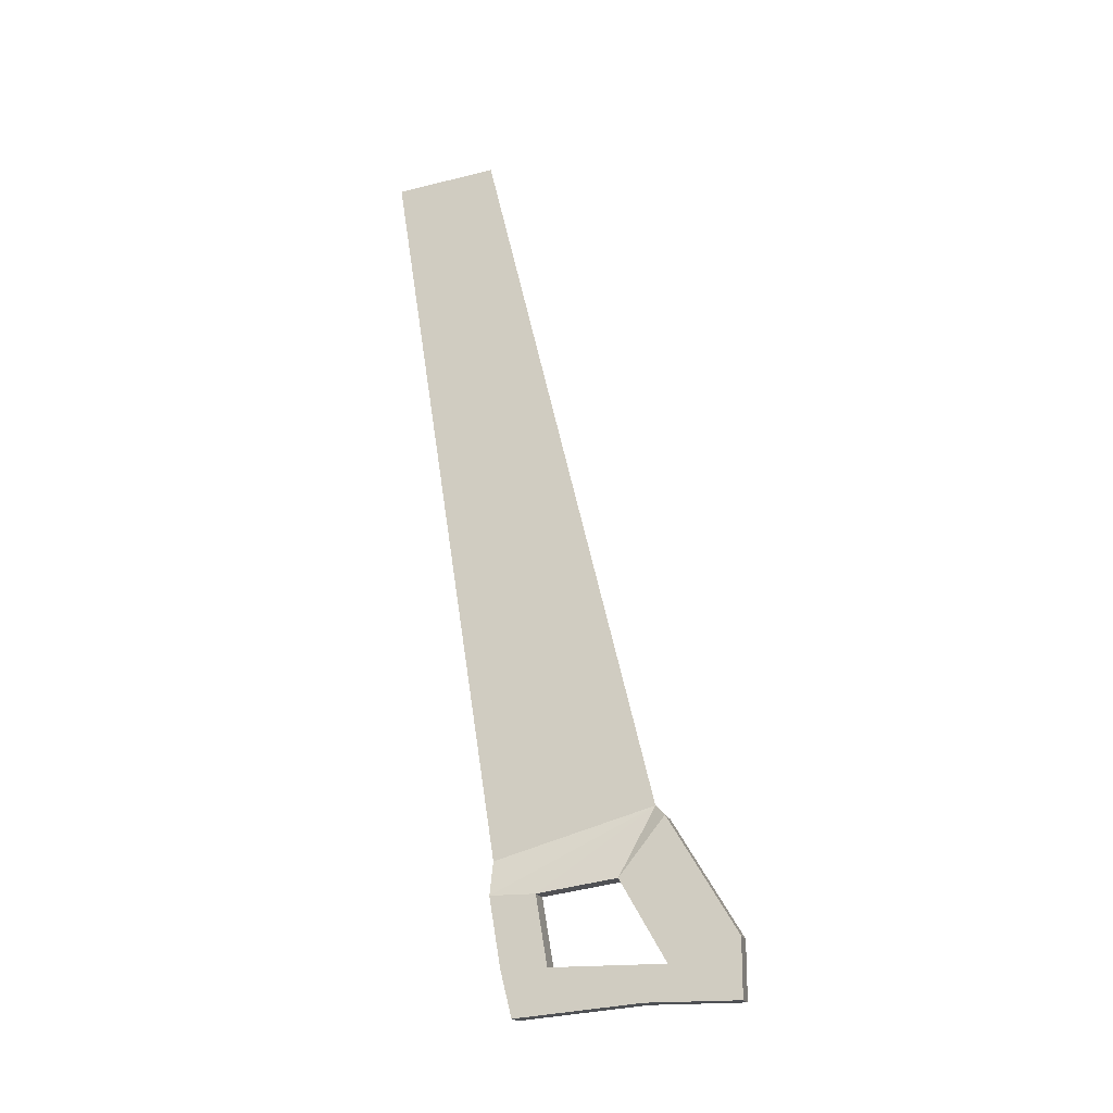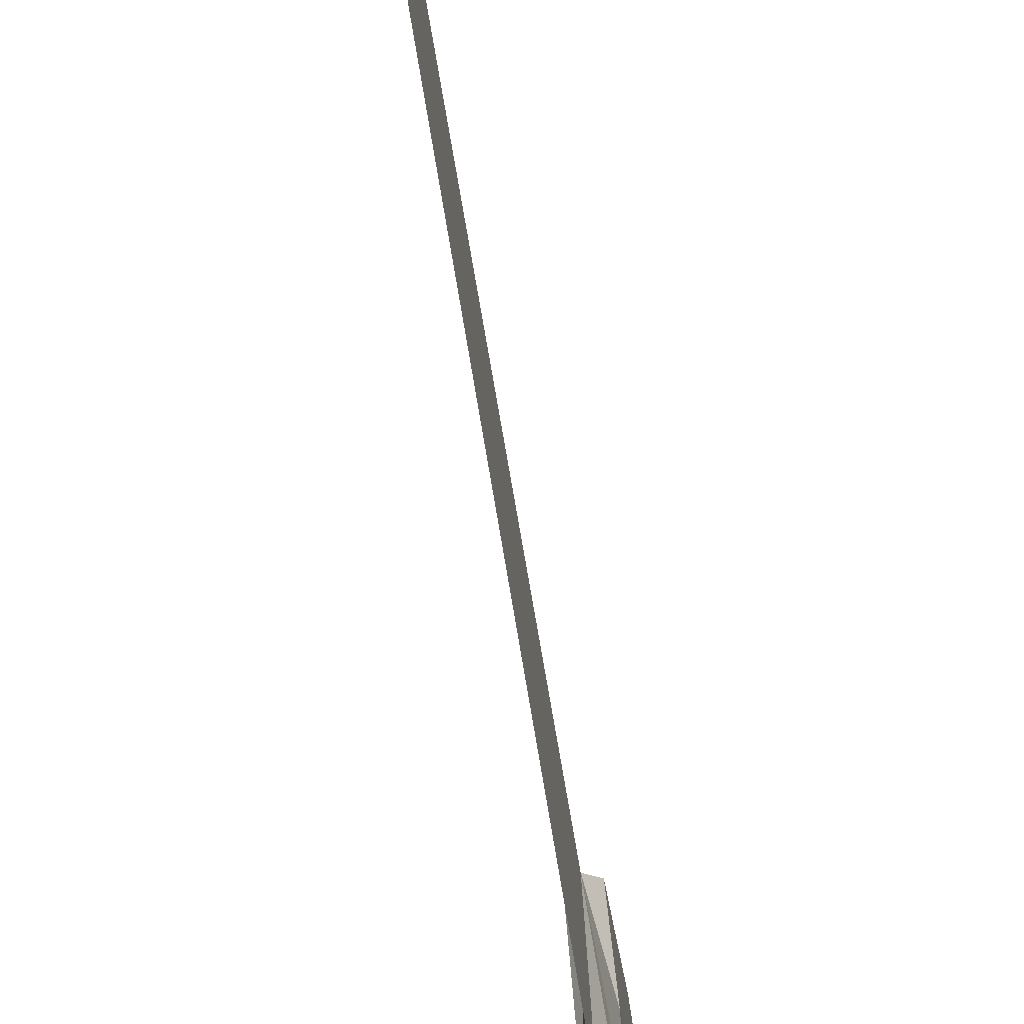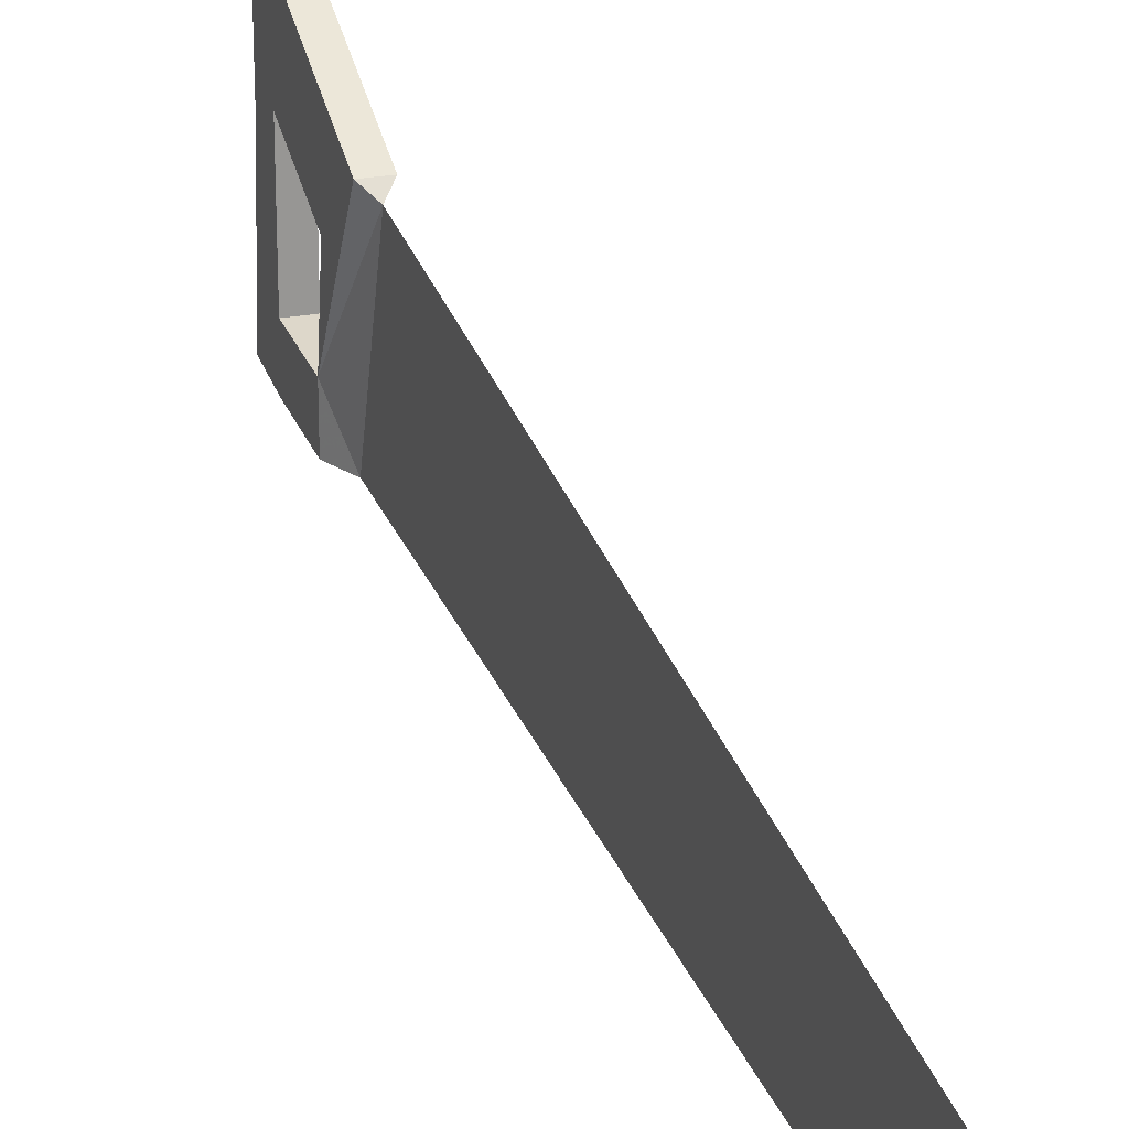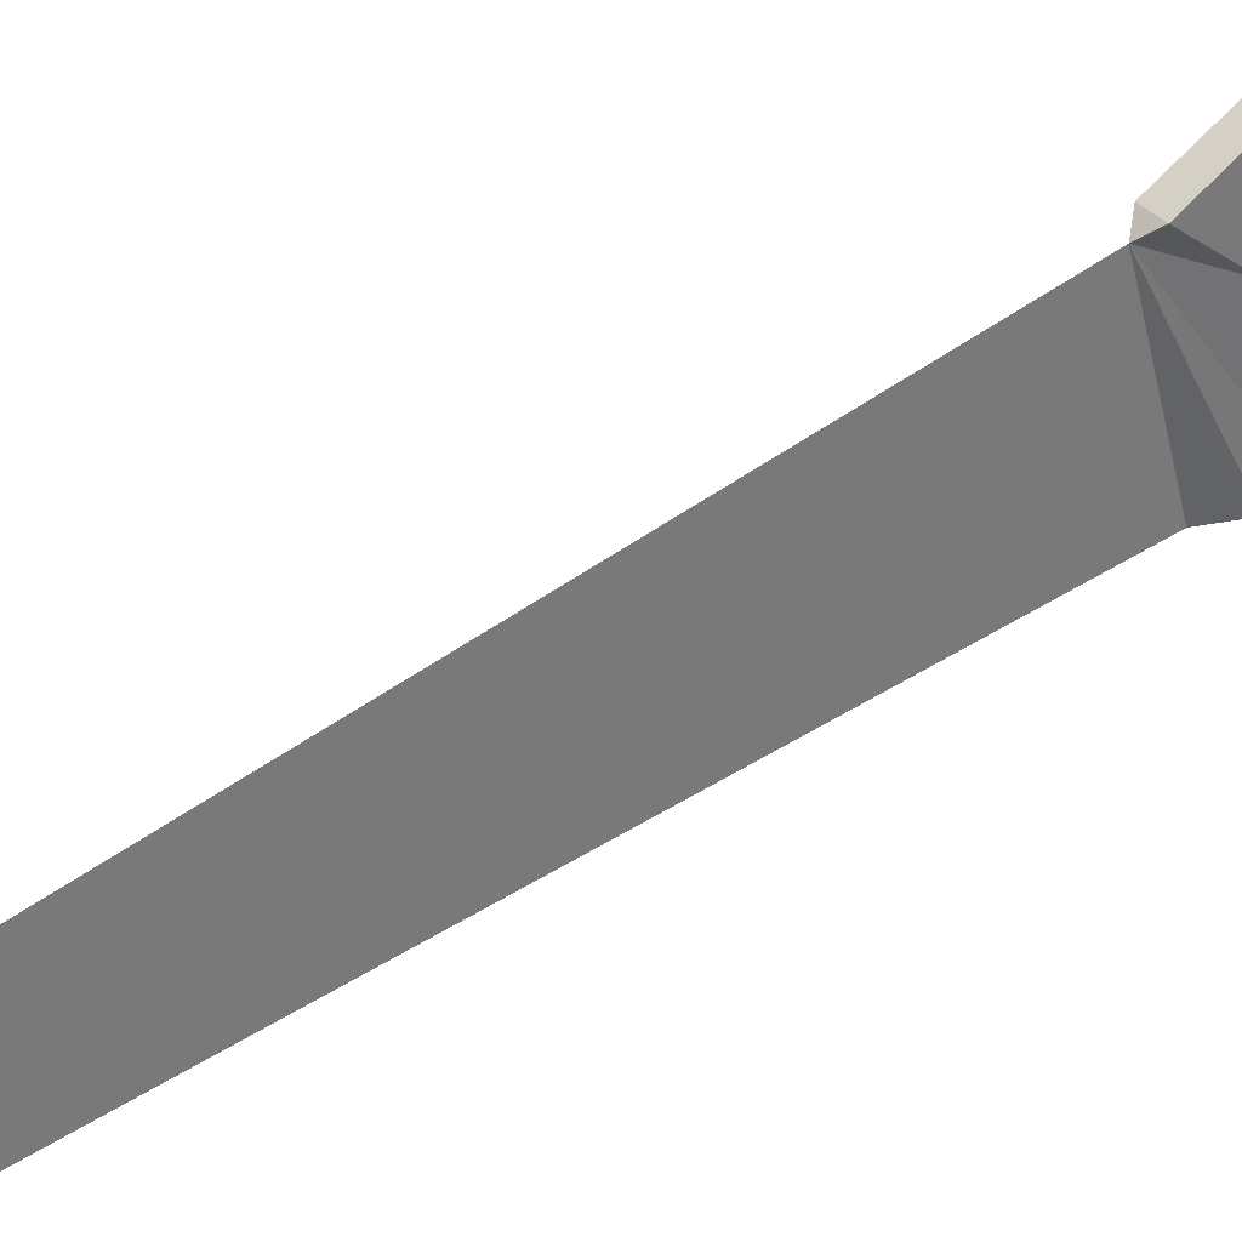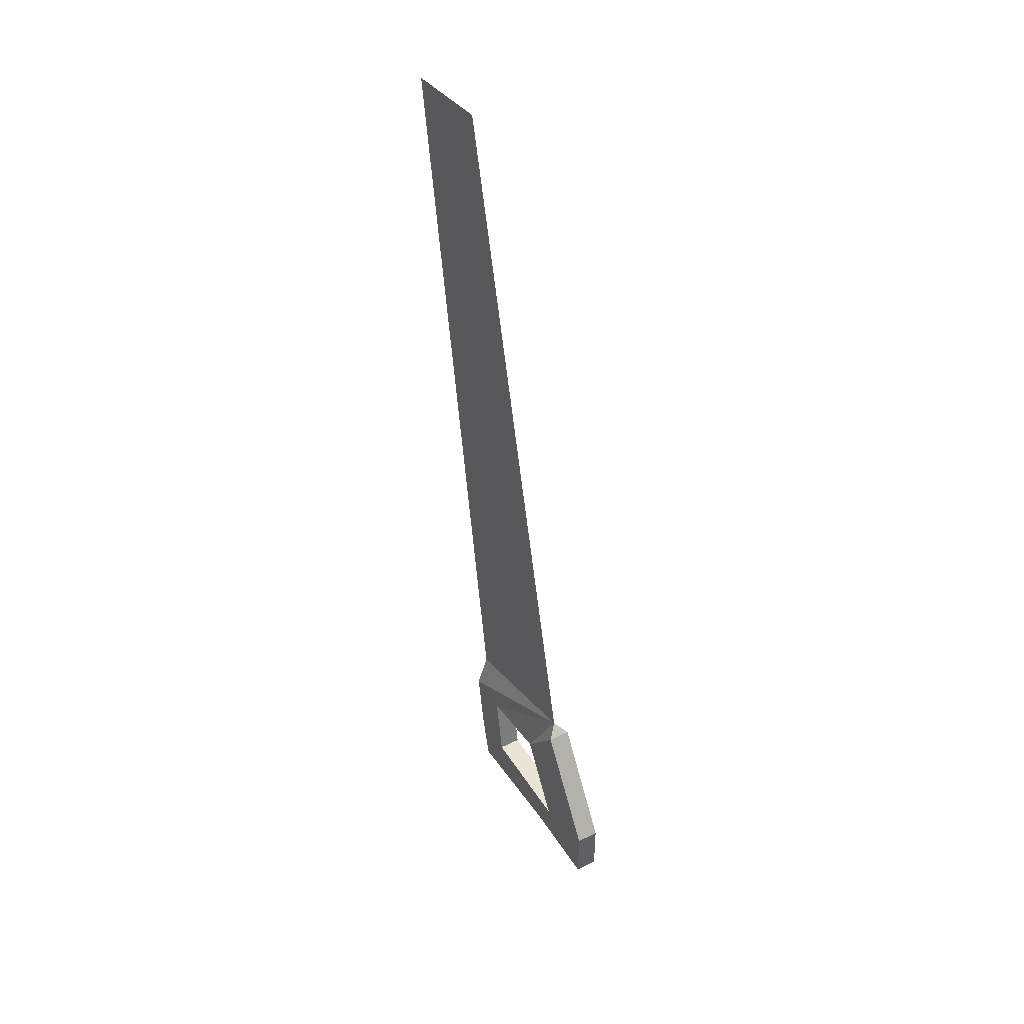
<metadata>
{"format":"obj","ext":"obj","renderer":"f3d","projection":"perspective","resolution":1024,"background":"white","views":[{"elev":-18.7,"azim":-74.4,"up":"+Y"},{"elev":-67.3,"azim":-171.6,"up":"+Z"},{"elev":21.4,"azim":159.5,"up":"+Z"},{"elev":34.3,"azim":-123.3,"up":"+Z"},{"elev":43.6,"azim":-30.1,"up":"+Y"}]}
</metadata>
<code>
v -0.2344 -0.7734 -0.05469
v -0.2344 -0.7422 -0.0625
v -0.2344 -0.7422 -0.03125
v -0.2344 -0.7656 0.03125
v -0.25 -0.7656 0.03125
v -0.25 -0.7734 -0.05469
v -0.25 -0.7422 -0.0625
v -0.25 -0.6953 -0.07031
v -0.2344 -0.6953 -0.07031
v -0.2344 -0.6953 -0.03906
v -0.25 -0.7422 -0.03125
v -0.25 -0.7422 0.04688
v -0.2344 -0.7422 0.04688
v -0.2344 -0.7266 0.09375
v -0.2344 -0.7656 0.09375
v -0.25 -0.7656 0.09375
v -0.25 -0.6953 -0.03906
v -0.2344 -0.6875 0.01562
v -0.25 -0.6875 0.01562
v -0.2422 -0.6406 0.03906
v -0.2422 -0.6719 -0.07031
v -0.2344 -0.6484 0.04688
v -0.25 -0.7266 0.09375
v -0.25 -0.6484 0.04688
v -0.2422 -0.1562 -0.07812
v -0.2422 -0.1641 -0.1484
f 1 2 3
f 1 3 4
f 2 9 3
f 3 9 10
f 3 13 4
f 4 13 14
f 4 14 15
f 5 16 12
f 5 12 11
f 5 11 7
f 5 7 6
f 17 8 7
f 17 7 11
f 17 19 20
f 17 20 8
f 8 20 21
f 9 21 10
f 10 21 20
f 10 20 22
f 10 22 18
f 18 22 14
f 18 14 13
f 19 12 23
f 19 23 24
f 19 24 20
f 16 23 12
f 1 4 5
f 1 5 6
f 1 6 2
f 2 6 7
f 2 7 8
f 2 8 9
f 3 10 11
f 3 11 12
f 3 12 13
f 4 15 5
f 5 15 16
f 17 11 10
f 17 10 18
f 17 18 19
f 8 21 9
f 18 13 19
f 19 13 12
f 20 24 22
f 22 24 23
f 22 23 14
f 14 23 15
f 15 23 16
f 25 26 21
f 25 21 20
f 25 20 26
f 26 20 21

</code>
